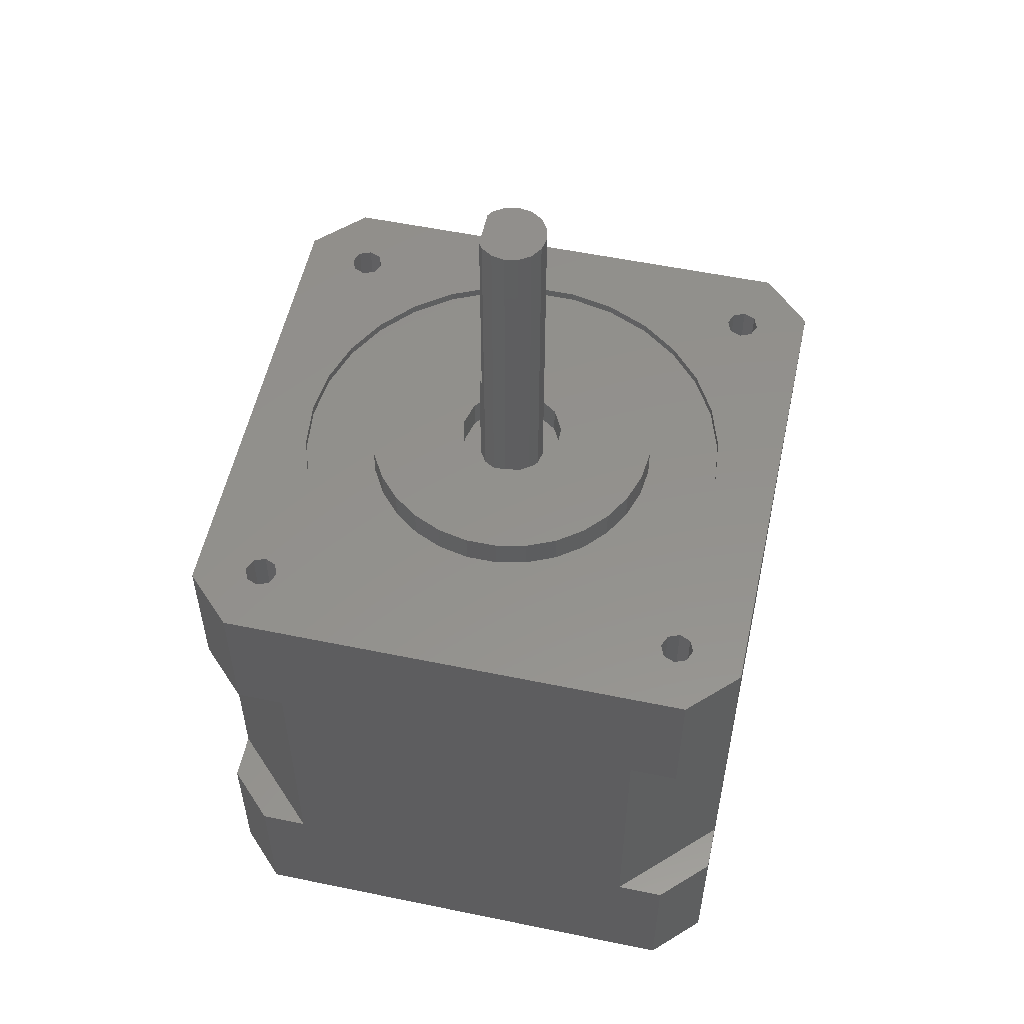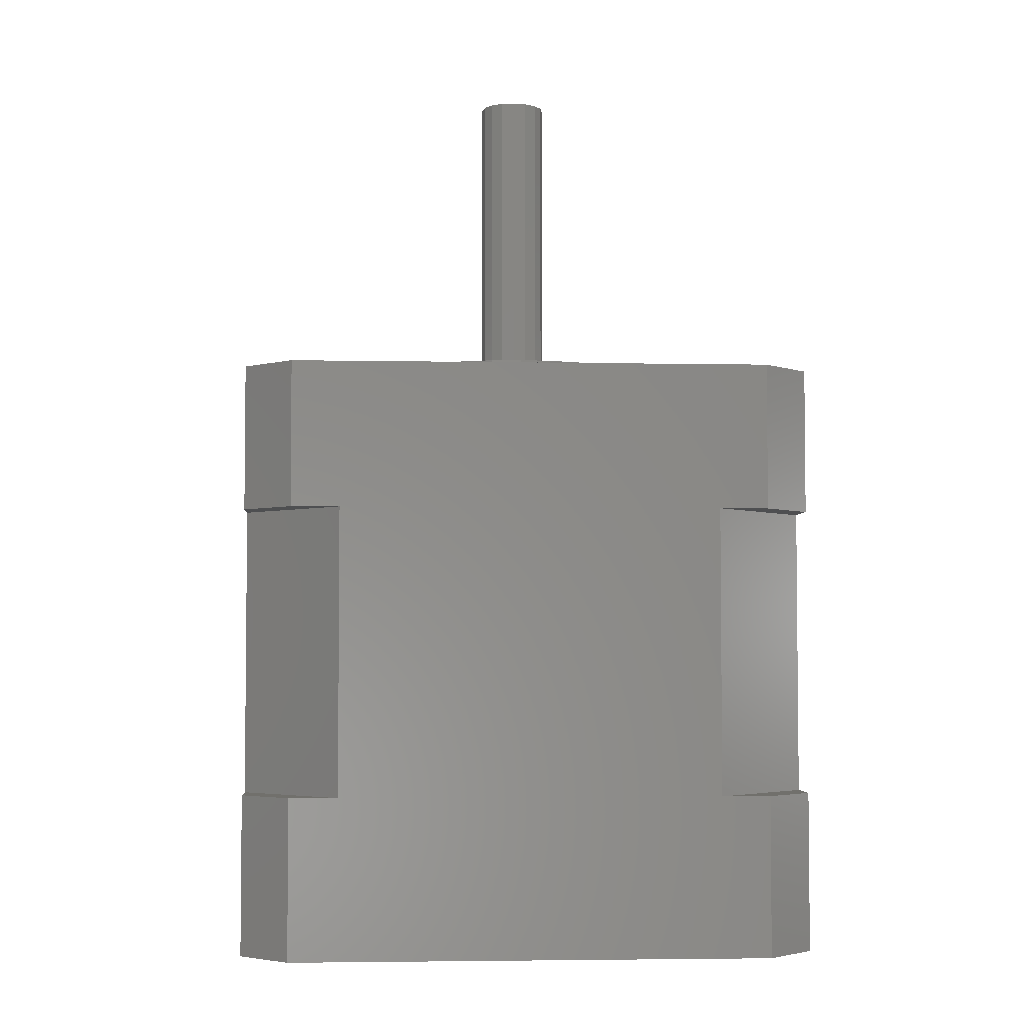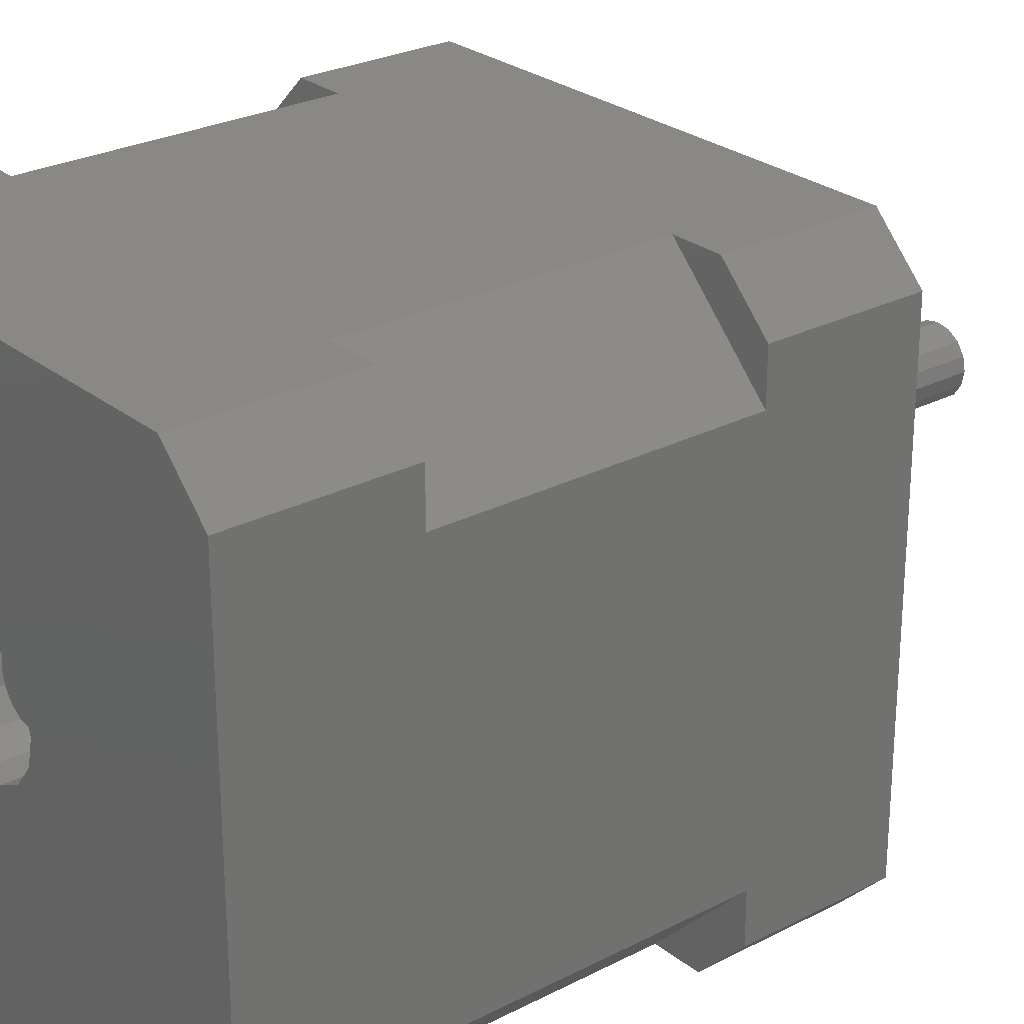
<metadata>
{"format":"stl","ext":"stl","renderer":"f3d","projection":"perspective","resolution":1024,"background":"white","views":[{"elev":54.9,"azim":-167.7,"up":"+Z"},{"elev":-4.0,"azim":-93.8,"up":"+Z"},{"elev":26.3,"azim":-129.2,"up":"+Y"}]}
</metadata>
<code>
# stl→obj: 354 verts, 704 faces
v 25 17.46 -33.25
v 21.46 21 -44.9
v 21.46 21 -33.25
v 25 17.46 -44.9
v 25 17.46 -1.6
v 21.46 21 -12.25
v 21.46 21 -1.6
v 25 17.46 -12.25
v 21.46 -21 -1.6
v 25 -17.46 -12.25
v 25 -17.46 -1.6
v 21.46 -21 -12.25
v 21.46 -21 -33.25
v 25 -17.46 -44.9
v 25 -17.46 -33.25
v 21.46 -21 -44.9
v -13.46 21 -12.25
v -17 17.46 -1.6
v -13.46 21 -1.6
v -17 17.46 -12.25
v -13.46 21 -44.9
v -17 17.46 -33.25
v -13.46 21 -33.25
v -17 17.46 -44.9
v -17 -17.46 -12.25
v -13.46 -21 -1.6
v -17 -17.46 -1.6
v -13.46 -21 -12.25
v -17 -17.46 -44.9
v -13.46 -21 -33.25
v -17 -17.46 -33.25
v -13.46 -21 -44.9
v 25 13.93 -12.25
v 17.93 21 -12.25
v 17.93 21 -33.25
v 25 13.93 -33.25
v 25 -13.93 -12.25
v 17.93 -21 -12.25
v 25 -13.93 -33.25
v 17.93 -21 -33.25
v -17 13.93 -12.25
v -9.929 21 -12.25
v -9.929 21 -33.25
v -17 13.93 -33.25
v -9.929 -21 -33.25
v -17 -13.93 -12.25
v -17 -13.93 -33.25
v -9.929 -21 -12.25
v -12 -14.8 -1.6
v -9.207 -9.596 -1.6
v -10.91 -6.64 -1.6
v -11.15 -15.15 -1.6
v -10.8 -16 -1.6
v -11.97 -3.394 -1.6
v -12.32 0 -1.6
v -11.97 3.394 -1.6
v -12.85 -15.15 -1.6
v -12.85 15.15 -1.6
v -13.2 16 -1.6
v -6.924 12.13 -1.6
v -11.15 15.15 -1.6
v -9.207 9.596 -1.6
v -12 14.8 -1.6
v -10.91 6.64 -1.6
v 20.32 0 -1.6
v 19.97 -3.394 -1.6
v 18.91 -6.64 -1.6
v 18.91 6.64 -1.6
v 20.85 15.15 -1.6
v 20 14.8 -1.6
v 19.97 3.394 -1.6
v 17.21 9.596 -1.6
v 19.15 15.15 -1.6
v 14.92 12.13 -1.6
v 18.8 16 -1.6
v 20.85 16.85 -1.6
v 21.2 16 -1.6
v 20 17.2 -1.6
v 19.15 16.85 -1.6
v 12.16 14.14 -1.6
v 9.045 15.53 -1.6
v 5.706 16.24 -1.6
v 2.294 16.24 -1.6
v -10.8 16 -1.6
v -4.162 14.14 -1.6
v -11.15 16.85 -1.6
v -1.045 15.53 -1.6
v -12.85 16.85 -1.6
v -12 17.2 -1.6
v 20.85 -16.85 -1.6
v 21.2 -16 -1.6
v 20 -17.2 -1.6
v 19.15 -16.85 -1.6
v 19.15 -15.15 -1.6
v 14.92 -12.13 -1.6
v 18.8 -16 -1.6
v 12.16 -14.14 -1.6
v 9.045 -15.53 -1.6
v 5.706 -16.24 -1.6
v 2.294 -16.24 -1.6
v -1.045 -15.53 -1.6
v -6.924 -12.13 -1.6
v -4.162 -14.14 -1.6
v -11.15 -16.85 -1.6
v -12 -17.2 -1.6
v -12.85 -16.85 -1.6
v -13.2 -16 -1.6
v 20.85 -15.15 -1.6
v 20 -14.8 -1.6
v 17.21 -9.596 -1.6
v 6.743 -3.44 -44.9
v 8.4 0 -44.9
v 7.964 1.909 -44.9
v 7.964 -1.909 -44.9
v 4.979 -4.29 -44.9
v 3.021 -4.29 -44.9
v 1.257 -3.44 -44.9
v 0.03574 -1.909 -44.9
v 6.743 3.44 -44.9
v 4.979 4.29 -44.9
v 3.021 4.29 -44.9
v 1.257 3.44 -44.9
v -0.4 0 -44.9
v 0.03574 1.909 -44.9
v 7.964 1.909 -41.2
v 8.4 0 -41.2
v -0.4 0 -41.2
v 0.03574 1.909 -41.2
v 4.979 4.29 -41.2
v 3.021 4.29 -41.2
v 6.31 -0.9567 -41.2
v 7.964 -1.909 -41.2
v 5.768 -1.768 -41.2
v 6.743 -3.44 -41.2
v 6.5 0 -41.2
v 6.31 0.9567 -41.2
v 4.957 -2.31 -41.2
v 4.979 -4.29 -41.2
v 4 -2.5 -41.2
v 3.021 -4.29 -41.2
v 3.043 -2.31 -41.2
v 1.257 -3.44 -41.2
v 2.232 -1.768 -41.2
v 0.03574 -1.909 -41.2
v 1.69 -0.9567 -41.2
v 5.768 1.768 -41.2
v 6.743 3.44 -41.2
v 4.957 2.31 -41.2
v 4 2.5 -41.2
v 3.043 2.31 -41.2
v 1.257 3.44 -41.2
v 2.232 1.768 -41.2
v 1.69 0.9567 -41.2
v 1.5 0 -41.2
v 18.91 6.64 -2.25
v 17.21 9.596 -2.25
v 19.97 3.394 -2.25
v 9.045 15.53 -2.25
v 12.16 14.14 -2.25
v -1.045 15.53 -2.25
v 2.294 16.24 -2.25
v -9.207 9.596 -2.25
v -10.91 6.64 -2.25
v 19.97 -3.394 -2.25
v 20.32 0 -2.25
v 14.92 12.13 -2.25
v 5.706 16.24 -2.25
v -11.97 3.394 -2.25
v -12.32 0 -2.25
v -6.924 12.13 -2.25
v -4.162 14.14 -2.25
v 18.91 -6.64 -2.25
v -4.162 -14.14 -2.25
v -6.924 -12.13 -2.25
v -10.91 -6.64 -2.25
v -9.207 -9.596 -2.25
v 17.21 -9.596 -2.25
v -11.97 -3.394 -2.25
v 9.045 -15.53 -2.25
v 5.706 -16.24 -2.25
v 12.16 -14.14 -2.25
v 14.92 -12.13 -2.25
v 2.294 -16.24 -2.25
v -1.045 -15.53 -2.25
v 6.31 0.9567 -2.25
v 7.875 0 -2.25
v 7.431 1.801 -2.25
v 6.31 -0.9567 -2.25
v 6.5 0 -2.25
v 5.768 1.768 -2.25
v 6.201 3.189 -2.25
v 4.957 2.31 -2.25
v 4.467 3.847 -2.25
v 4 2.5 -2.25
v 2.626 3.623 -2.25
v 3.043 2.31 -2.25
v 2.232 1.768 -2.25
v 1.1 2.57 -2.25
v 0.2376 0.9273 -2.25
v 1.69 0.9567 -2.25
v 7.431 -1.801 -2.25
v 5.768 -1.768 -2.25
v 6.201 -3.189 -2.25
v 4.957 -2.31 -2.25
v 4.467 -3.847 -2.25
v 4 -2.5 -2.25
v 2.626 -3.623 -2.25
v 3.043 -2.31 -2.25
v 2.232 -1.768 -2.25
v 1.1 -2.57 -2.25
v 1.69 -0.9567 -2.25
v 0.2376 -0.9273 -2.25
v 1.5 0 -2.25
v 15 0 -2.25
v 14.76 2.287 -2.25
v 14.05 4.474 -2.25
v 14.76 -2.287 -2.25
v 12.9 6.466 -2.25
v 11.36 8.175 -2.25
v 9.5 9.526 -2.25
v 7.399 10.46 -2.25
v 5.15 10.94 -2.25
v 2.85 10.94 -2.25
v 0.6008 10.46 -2.25
v -1.5 9.526 -2.25
v -3.36 8.175 -2.25
v -4.899 6.466 -2.25
v -6.049 4.474 -2.25
v -6.76 2.287 -2.25
v 14.05 -4.474 -2.25
v 12.9 -6.466 -2.25
v 11.36 -8.175 -2.25
v 9.5 -9.526 -2.25
v 7.399 -10.46 -2.25
v 5.15 -10.94 -2.25
v 2.85 -10.94 -2.25
v 0.6008 -10.46 -2.25
v -1.5 -9.526 -2.25
v -3.36 -8.175 -2.25
v -4.899 -6.466 -2.25
v -6.049 -4.474 -2.25
v -6.76 -2.287 -2.25
v -7 0 -2.25
v 21.2 16 -6.6
v 20.85 16.85 -6.6
v 19.15 16.85 -6.6
v 20 17.2 -6.6
v 18.8 16 -6.6
v 20.85 15.15 -6.6
v 20 14.8 -6.6
v 19.15 15.15 -6.6
v 21.2 -16 -6.6
v 20.85 -15.15 -6.6
v 19.15 -15.15 -6.6
v 18.8 -16 -6.6
v 20.85 -16.85 -6.6
v 20 -14.8 -6.6
v 20 -17.2 -6.6
v 19.15 -16.85 -6.6
v -10.8 16 -6.6
v -11.15 16.85 -6.6
v -12.85 16.85 -6.6
v -12 17.2 -6.6
v -13.2 16 -6.6
v -11.15 15.15 -6.6
v -12 14.8 -6.6
v -12.85 15.15 -6.6
v -10.8 -16 -6.6
v -11.15 -15.15 -6.6
v -12.85 -15.15 -6.6
v -13.2 -16 -6.6
v -11.15 -16.85 -6.6
v -12 -17.2 -6.6
v -12 -14.8 -6.6
v -12.85 -16.85 -6.6
v -6.049 4.474 0
v -6.76 2.287 0
v 14.05 4.474 0
v 12.9 6.466 0
v 14.76 2.287 0
v 7.399 10.46 0
v 9.5 9.526 0
v 0.6008 10.46 0
v 2.85 10.94 0
v -4.899 6.466 0
v 14.76 -2.287 0
v 15 0 0
v 11.36 8.175 0
v 5.15 10.94 0
v -7 0 0
v -3.36 8.175 0
v -1.5 9.526 0
v 14.05 -4.474 0
v -1.5 -9.526 0
v -3.36 -8.175 0
v -6.049 -4.474 0
v -4.899 -6.466 0
v 7.875 0 0
v 7.431 1.801 0
v 7.431 -1.801 0
v 6.201 3.189 0
v 12.9 -6.466 0
v 6.201 -3.189 0
v 4.467 3.847 0
v 2.626 3.623 0
v 1.1 2.57 0
v 11.36 -8.175 0
v 9.5 -9.526 0
v 7.399 -10.46 0
v 4.467 -3.847 0
v 5.15 -10.94 0
v 2.85 -10.94 0
v 2.626 -3.623 0
v 1.1 -2.57 0
v 0.6008 -10.46 0
v 0.2376 -0.9273 0
v 0.2376 0.9273 0
v -6.76 -2.287 0
v 6.5 0 7
v 6.31 0.9567 7
v 1.69 0.9567 22.65
v 1.5 0 22.65
v 4 2.5 22.65
v 4.957 2.31 22.65
v 6.05 1.345 7
v 5.768 1.768 22.65
v 6.05 1.345 22.65
v 4.957 -2.31 22.65
v 4 -2.5 22.65
v 3.043 -2.31 22.65
v 3.043 2.31 22.65
v 2.232 1.768 22.65
v 1.69 -0.9567 22.65
v 2.232 -1.768 22.65
v 6.05 -1.345 22.65
v 5.768 -1.768 22.65
v 6.05 -1.345 7
v 6.31 -0.9567 7
v 6.31 0.9567 -42.4
v 6.5 0 -42.4
v 1.5 0 -42.4
v 1.69 0.9567 -42.4
v 4.957 2.31 -42.4
v 4 2.5 -42.4
v 5.768 1.768 -42.4
v 4 -2.5 -42.4
v 4.957 -2.31 -42.4
v 3.043 -2.31 -42.4
v 3.043 2.31 -42.4
v 2.232 1.768 -42.4
v 1.69 -0.9567 -42.4
v 2.232 -1.768 -42.4
v 6.31 -0.9567 -42.4
v 5.768 -1.768 -42.4
f 1 2 3
f 2 1 4
f 5 6 7
f 6 5 8
f 9 10 11
f 10 9 12
f 13 14 15
f 14 13 16
f 17 18 19
f 18 17 20
f 21 22 23
f 22 21 24
f 25 26 27
f 26 25 28
f 29 30 31
f 30 29 32
f 33 6 8
f 6 33 34
f 33 35 34
f 35 33 36
f 3 36 1
f 36 3 35
f 12 37 10
f 37 12 38
f 39 13 15
f 13 39 40
f 38 39 37
f 39 38 40
f 41 17 42
f 17 41 20
f 22 43 23
f 43 22 44
f 44 42 43
f 42 44 41
f 45 46 47
f 46 45 48
f 25 48 28
f 48 25 46
f 47 30 45
f 30 47 31
f 24 44 22
f 44 47 41
f 24 47 44
f 29 47 24
f 47 29 31
f 41 18 20
f 46 41 47
f 41 46 18
f 27 46 25
f 46 27 18
f 49 50 51
f 50 52 53
f 27 51 54
f 50 49 52
f 27 54 55
f 56 18 55
f 51 57 49
f 18 58 59
f 27 55 18
f 60 61 62
f 63 62 61
f 62 63 64
f 58 64 63
f 18 64 58
f 64 18 56
f 5 65 11
f 66 11 65
f 67 11 66
f 68 69 70
f 69 71 65
f 72 70 73
f 69 68 71
f 74 73 75
f 70 72 68
f 76 5 7
f 69 5 77
f 65 5 69
f 5 76 77
f 7 78 76
f 7 79 78
f 73 74 72
f 80 75 79
f 81 79 7
f 75 80 74
f 79 81 80
f 7 82 81
f 7 83 82
f 19 83 7
f 61 60 84
f 85 84 60
f 86 85 87
f 83 19 87
f 85 86 84
f 87 19 86
f 88 18 59
f 18 88 19
f 89 19 88
f 86 19 89
f 90 11 91
f 11 90 9
f 92 9 90
f 93 9 92
f 94 95 96
f 97 96 95
f 96 97 93
f 98 93 97
f 93 98 9
f 99 9 98
f 100 9 99
f 26 100 101
f 53 102 50
f 53 103 102
f 104 103 53
f 103 104 101
f 26 101 104
f 26 104 105
f 100 26 9
f 106 26 105
f 27 106 107
f 51 27 57
f 57 27 107
f 106 27 26
f 11 108 91
f 11 67 108
f 108 67 109
f 110 109 67
f 109 110 94
f 95 94 110
f 5 33 8
f 33 37 36
f 5 37 33
f 11 37 5
f 37 11 10
f 36 4 1
f 39 36 37
f 36 39 4
f 14 39 15
f 39 14 4
f 111 14 16
f 14 112 4
f 113 4 112
f 14 114 112
f 14 111 114
f 16 115 111
f 16 116 115
f 32 116 16
f 117 29 118
f 29 117 32
f 116 32 117
f 119 4 113
f 4 119 2
f 120 2 119
f 121 2 120
f 21 121 122
f 118 29 123
f 121 21 2
f 24 122 124
f 24 123 29
f 123 24 124
f 122 24 21
f 32 45 30
f 45 32 40
f 16 40 32
f 40 16 13
f 45 38 48
f 38 45 40
f 48 26 28
f 26 48 9
f 38 9 48
f 9 38 12
f 2 35 3
f 35 2 43
f 21 43 2
f 43 21 23
f 35 42 34
f 42 35 43
f 34 7 6
f 7 34 19
f 42 19 34
f 19 42 17
f 112 125 113
f 125 112 126
f 127 124 128
f 124 127 123
f 121 129 130
f 129 121 120
f 131 126 132
f 133 132 134
f 126 131 135
f 126 136 125
f 136 126 135
f 132 133 131
f 137 134 138
f 134 137 133
f 138 139 137
f 140 139 138
f 139 140 141
f 142 141 140
f 141 142 143
f 143 144 145
f 144 143 142
f 146 125 136
f 125 146 147
f 148 147 146
f 147 148 129
f 149 129 148
f 130 149 150
f 149 130 129
f 151 150 152
f 128 152 153
f 150 151 130
f 127 153 154
f 127 145 144
f 145 127 154
f 152 128 151
f 153 127 128
f 120 147 129
f 147 120 119
f 113 147 119
f 147 113 125
f 122 130 151
f 130 122 121
f 128 122 151
f 122 128 124
f 144 123 127
f 123 144 118
f 111 138 134
f 138 111 115
f 111 132 114
f 132 111 134
f 114 126 112
f 126 114 132
f 142 118 144
f 118 142 117
f 115 140 138
f 140 115 116
f 116 142 140
f 142 116 117
f 155 72 156
f 72 155 68
f 157 68 155
f 68 157 71
f 158 80 81
f 80 158 159
f 160 83 87
f 83 160 161
f 64 162 62
f 162 64 163
f 164 65 165
f 65 164 66
f 156 74 166
f 74 156 72
f 161 82 83
f 82 161 167
f 159 74 80
f 74 159 166
f 55 168 56
f 168 55 169
f 62 170 60
f 170 62 162
f 171 87 85
f 87 171 160
f 170 85 60
f 85 170 171
f 165 71 157
f 71 165 65
f 172 66 164
f 66 172 67
f 173 102 103
f 102 173 174
f 50 175 51
f 175 50 176
f 167 81 82
f 81 167 158
f 56 163 64
f 163 56 168
f 177 67 172
f 67 177 110
f 54 169 55
f 169 54 178
f 102 176 50
f 176 102 174
f 179 99 98
f 99 179 180
f 181 98 97
f 98 181 179
f 182 110 177
f 110 182 95
f 182 97 95
f 97 182 181
f 180 100 99
f 100 180 183
f 183 101 100
f 101 183 184
f 185 186 187
f 188 186 189
f 186 185 189
f 190 187 191
f 187 190 185
f 191 192 190
f 193 192 191
f 193 194 192
f 195 194 193
f 194 195 196
f 195 197 196
f 198 197 195
f 199 200 198
f 197 198 200
f 186 188 201
f 202 201 188
f 201 202 203
f 204 203 202
f 204 205 203
f 206 205 204
f 207 206 208
f 206 207 205
f 209 207 208
f 210 209 211
f 209 210 207
f 212 211 213
f 200 199 213
f 212 213 199
f 211 212 210
f 214 165 157
f 215 157 155
f 165 214 164
f 216 155 156
f 217 164 214
f 164 217 172
f 218 156 166
f 157 215 214
f 155 216 215
f 156 218 216
f 219 166 159
f 166 219 218
f 159 220 219
f 158 220 159
f 158 221 220
f 167 221 158
f 167 222 221
f 167 223 222
f 161 223 167
f 161 224 223
f 160 224 161
f 160 225 224
f 171 225 160
f 225 171 226
f 170 226 171
f 226 170 227
f 162 227 170
f 227 162 228
f 163 228 162
f 228 163 229
f 230 172 217
f 172 230 177
f 231 177 230
f 177 231 182
f 232 182 231
f 182 232 181
f 233 181 232
f 233 179 181
f 234 179 233
f 234 180 179
f 235 180 234
f 236 180 235
f 236 183 180
f 237 183 236
f 237 184 183
f 238 184 237
f 173 238 239
f 238 173 184
f 174 239 240
f 176 240 241
f 175 241 242
f 239 174 173
f 178 242 243
f 168 229 163
f 240 176 174
f 229 168 243
f 241 175 176
f 169 243 168
f 242 178 175
f 243 169 178
f 51 178 54
f 178 51 175
f 184 103 101
f 103 184 173
f 244 76 245
f 76 244 77
f 246 78 79
f 78 246 247
f 247 76 78
f 76 247 245
f 75 246 79
f 246 75 248
f 245 249 244
f 247 249 245
f 247 250 249
f 246 250 247
f 246 251 250
f 251 246 248
f 249 77 244
f 77 249 69
f 250 73 70
f 73 250 251
f 73 248 75
f 248 73 251
f 249 70 69
f 70 249 250
f 252 108 253
f 108 252 91
f 96 254 94
f 254 96 255
f 253 256 252
f 257 256 253
f 257 258 256
f 254 258 257
f 254 259 258
f 259 254 255
f 254 109 94
f 109 254 257
f 257 108 109
f 108 257 253
f 256 91 252
f 91 256 90
f 93 255 96
f 255 93 259
f 258 93 92
f 93 258 259
f 256 92 90
f 92 256 258
f 260 86 261
f 86 260 84
f 262 89 88
f 89 262 263
f 263 86 89
f 86 263 261
f 59 262 88
f 262 59 264
f 261 265 260
f 263 265 261
f 263 266 265
f 262 266 263
f 262 267 266
f 267 262 264
f 265 84 260
f 84 265 61
f 266 58 63
f 58 266 267
f 58 264 59
f 264 58 267
f 265 63 61
f 63 265 266
f 268 52 269
f 52 268 53
f 107 270 57
f 270 107 271
f 272 105 104
f 105 272 273
f 270 49 57
f 49 270 274
f 274 52 49
f 52 274 269
f 106 271 107
f 271 106 275
f 269 272 268
f 274 272 269
f 274 273 272
f 270 273 274
f 270 275 273
f 275 270 271
f 272 53 268
f 53 272 104
f 273 106 105
f 106 273 275
f 229 276 228
f 276 229 277
f 278 218 279
f 218 278 216
f 280 216 278
f 216 280 215
f 220 281 282
f 281 220 221
f 223 283 284
f 283 223 224
f 228 285 227
f 285 228 276
f 286 214 287
f 214 286 217
f 279 219 288
f 219 279 218
f 222 284 289
f 284 222 223
f 219 282 288
f 282 219 220
f 243 277 229
f 277 243 290
f 227 291 226
f 291 227 285
f 224 292 283
f 292 224 225
f 225 291 292
f 291 225 226
f 287 215 280
f 215 287 214
f 293 217 286
f 217 293 230
f 239 294 295
f 294 239 238
f 240 296 241
f 296 240 297
f 221 289 281
f 289 221 222
f 298 287 280
f 299 280 278
f 287 298 286
f 299 278 279
f 300 286 298
f 301 279 288
f 286 300 293
f 301 288 282
f 293 300 302
f 303 302 300
f 280 299 298
f 301 282 281
f 279 301 299
f 304 281 289
f 281 304 301
f 284 304 289
f 284 305 304
f 283 305 284
f 292 305 283
f 305 292 306
f 285 306 291
f 291 306 292
f 302 303 307
f 307 303 308
f 308 303 309
f 310 309 303
f 309 310 311
f 310 312 311
f 313 312 310
f 294 313 314
f 313 315 312
f 296 314 316
f 276 306 285
f 313 294 315
f 306 276 317
f 314 295 294
f 277 317 276
f 314 297 295
f 290 317 277
f 314 296 297
f 317 290 316
f 316 318 296
f 316 290 318
f 302 230 293
f 230 302 231
f 242 290 243
f 290 242 318
f 239 297 240
f 297 239 295
f 235 309 311
f 309 235 234
f 234 308 309
f 308 234 233
f 307 231 302
f 231 307 232
f 233 307 308
f 307 233 232
f 236 311 312
f 311 236 235
f 237 312 315
f 312 237 236
f 241 318 242
f 318 241 296
f 238 315 294
f 315 238 237
f 186 299 187
f 299 186 298
f 316 199 317
f 199 316 212
f 203 310 303
f 310 203 205
f 195 304 305
f 304 195 193
f 198 305 306
f 305 198 195
f 203 300 201
f 300 203 303
f 193 301 304
f 301 193 191
f 187 301 191
f 301 187 299
f 317 198 306
f 198 317 199
f 314 212 316
f 212 314 210
f 201 298 186
f 298 201 300
f 205 313 310
f 313 205 207
f 207 314 313
f 314 207 210
f 319 185 320
f 185 319 189
f 213 321 200
f 321 213 322
f 192 323 324
f 323 192 194
f 325 326 327
f 326 325 190
f 185 325 320
f 325 185 190
f 206 328 329
f 328 206 204
f 208 329 330
f 329 208 206
f 190 324 326
f 324 190 192
f 194 331 323
f 331 194 196
f 200 332 197
f 332 200 321
f 196 332 331
f 332 196 197
f 211 322 213
f 322 211 333
f 209 330 334
f 330 209 208
f 324 327 326
f 323 327 324
f 331 327 323
f 335 328 336
f 332 327 331
f 335 329 328
f 327 332 335
f 335 330 329
f 334 335 332
f 335 334 330
f 321 334 332
f 321 333 334
f 333 321 322
f 335 336 337
f 337 188 338
f 337 202 188
f 202 337 336
f 204 336 328
f 336 204 202
f 338 189 319
f 189 338 188
f 209 333 211
f 333 209 334
f 335 325 327
f 325 335 337
f 325 319 320
f 337 319 325
f 319 337 338
f 135 339 136
f 339 135 340
f 341 153 342
f 153 341 154
f 343 149 148
f 149 343 344
f 136 345 146
f 345 136 339
f 346 137 139
f 137 346 347
f 348 139 141
f 139 348 346
f 344 150 149
f 150 344 349
f 342 152 350
f 152 342 153
f 349 152 150
f 152 349 350
f 351 154 341
f 154 351 145
f 352 141 143
f 141 352 348
f 353 339 340
f 354 339 353
f 354 345 339
f 347 345 354
f 347 343 345
f 346 343 347
f 346 344 343
f 348 344 346
f 348 349 344
f 352 349 348
f 352 350 349
f 351 350 352
f 351 342 350
f 342 351 341
f 345 148 146
f 148 345 343
f 133 353 131
f 353 133 354
f 347 133 137
f 133 347 354
f 131 340 135
f 340 131 353
f 352 145 351
f 145 352 143

</code>
